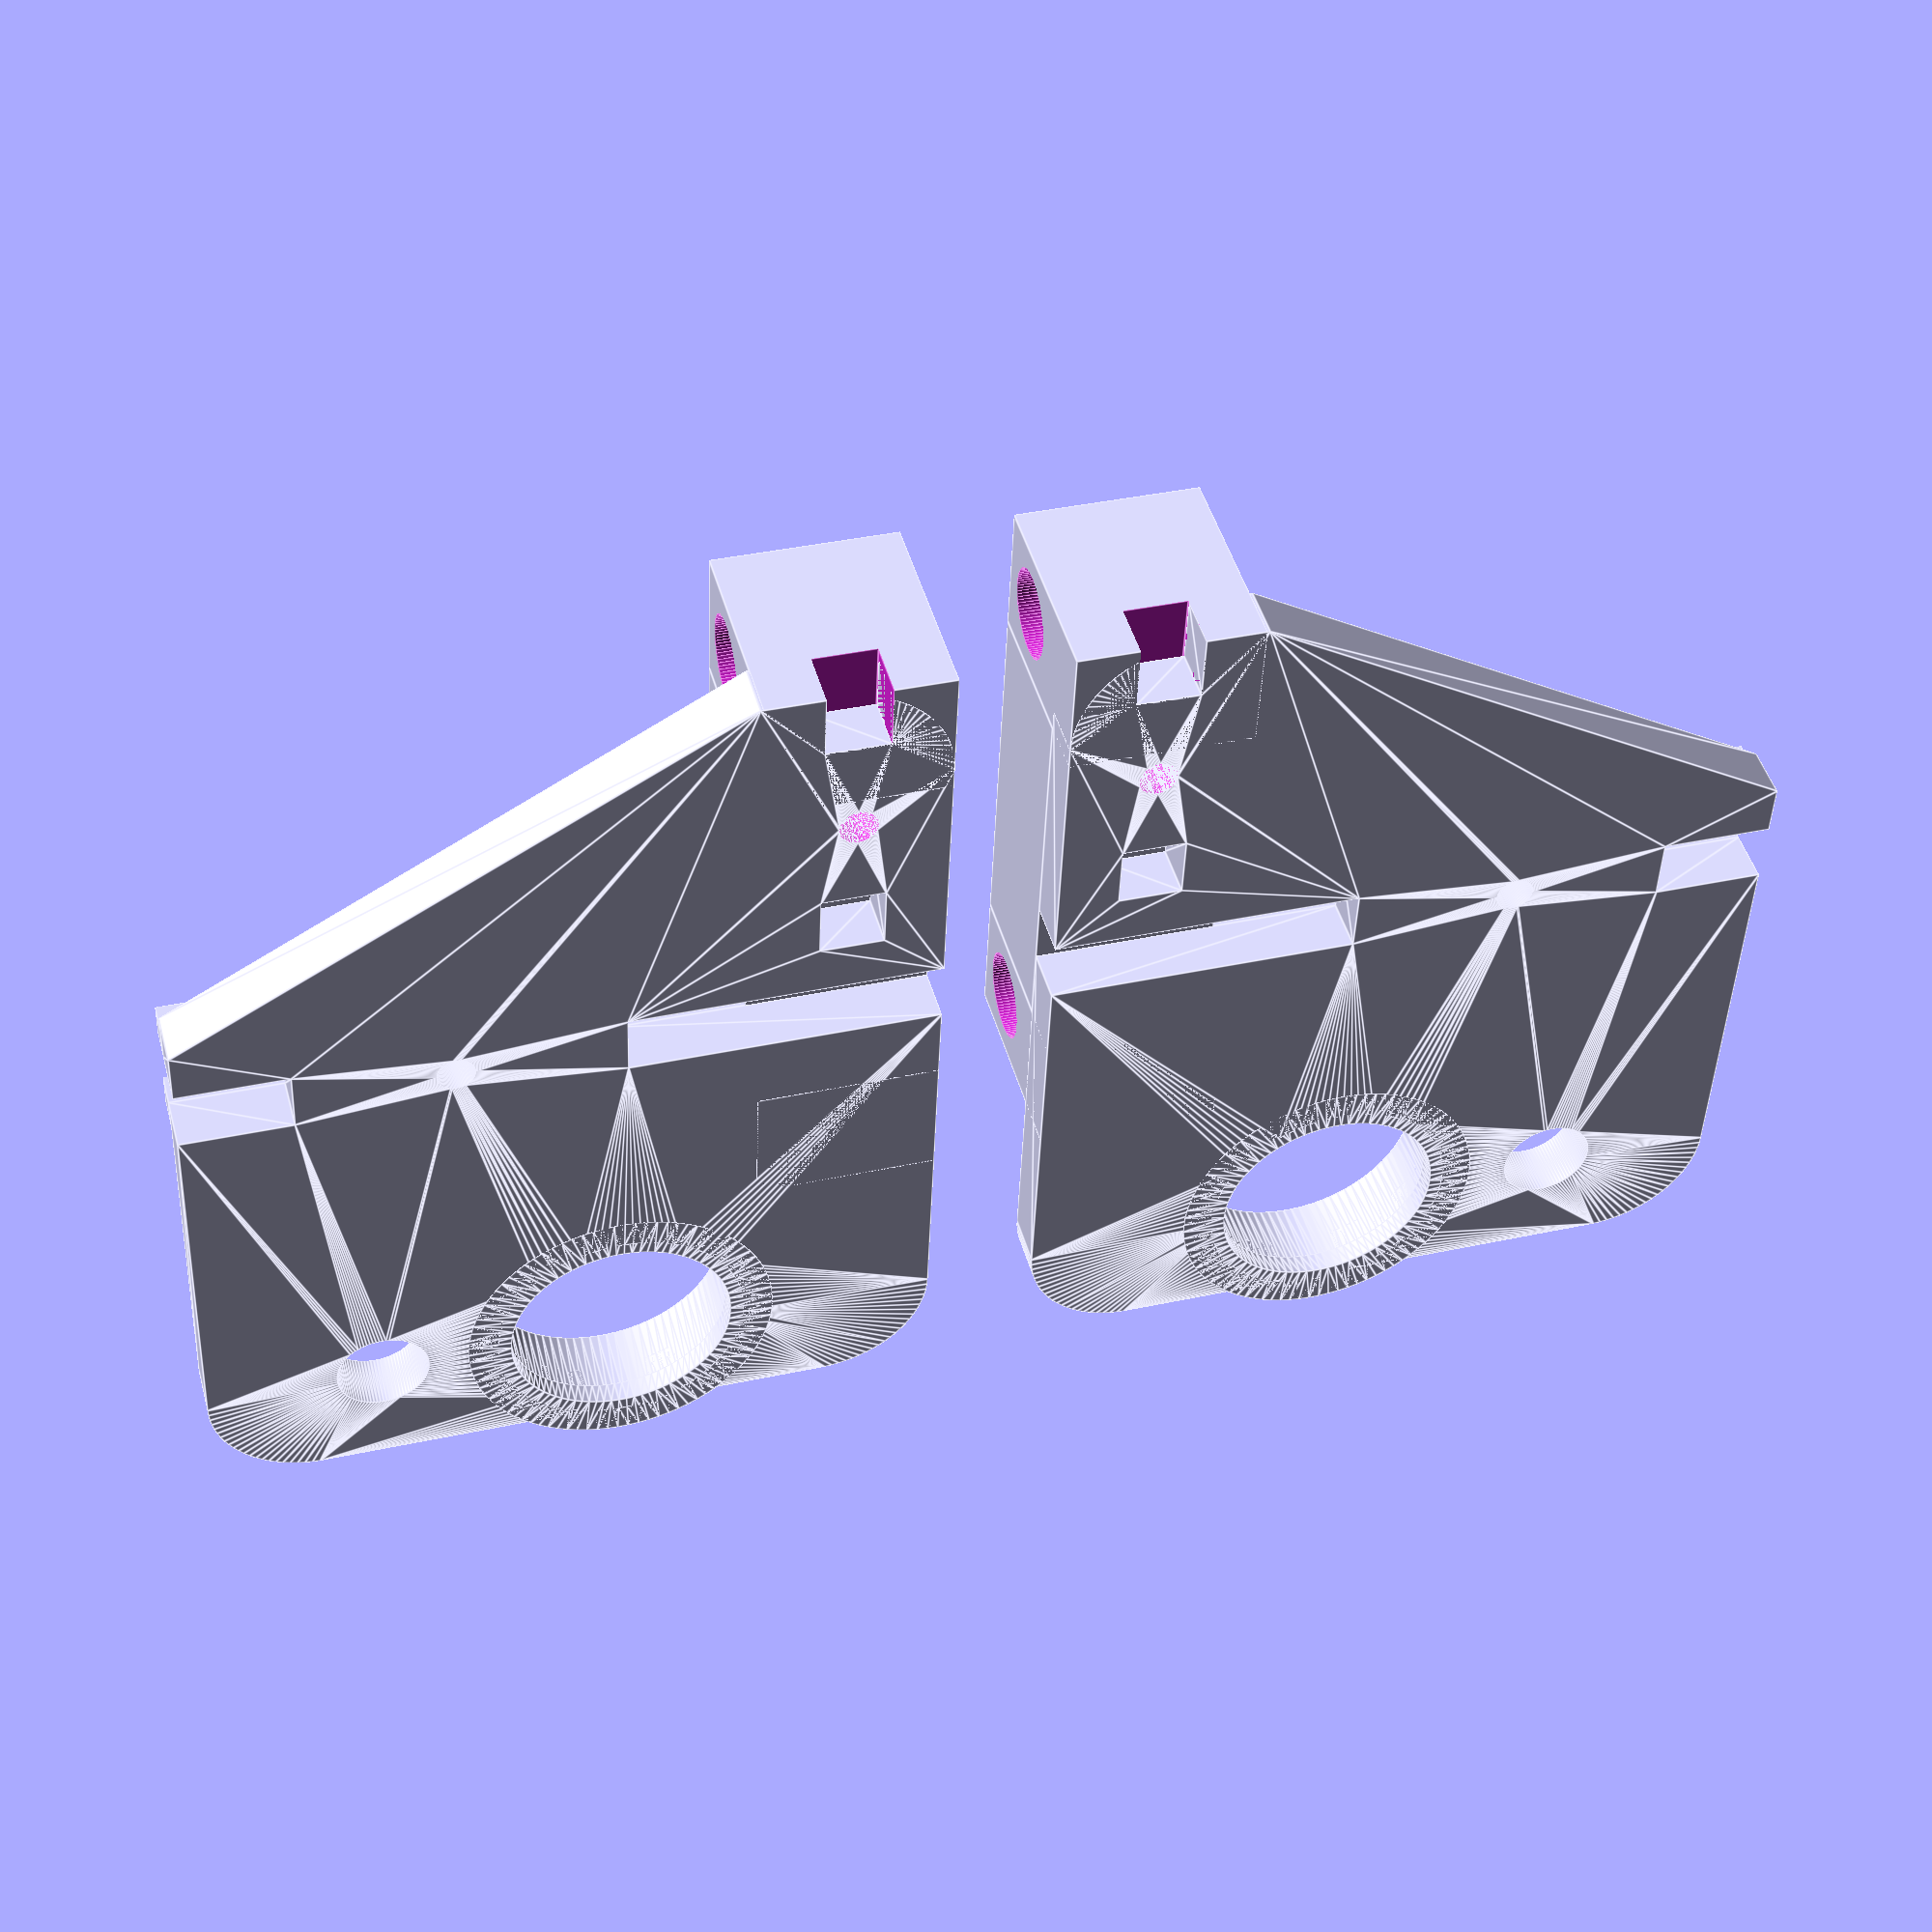
<openscad>
height = 5;
frame = 5.5;
slack = 0.2;
screws = 3;
bearing_diameter = 22.4;
bearing_radius = bearing_diameter/2;
bearing_height = 7; 
bearing_wall = 3;
bearing_brim = 1;
bearing_brim_thickness = 2;
rod_diameter = 8;
rod_radius = rod_diameter/2;
block_x = frame*3;
block_y = 12;
boden = 4;
horizontal_rod_diameter = 8;
horizontal_rod_radius = horizontal_rod_diameter/2;
dach = (block_y-horizontal_rod_diameter)/2;		
block_z = height+boden+horizontal_rod_diameter+dach;
bracket_depth = 85;
x_outer_notch = 10;
x_inner_notch = 28;
corners = 10;
x_rail = 3;


little=0.01;							// improve OpenSCAD preview
$fn=90;


module zbracket()  {

	linear_extrude(height)
		difference()  {
		hull()  {
			for (x=[corners, 67-corners],
			     y=[corners, bracket_depth-corners])  {
			translate([x, y])
			circle(corners);
			}
		}

		translate([29, 11])				// opening for spindle	
		circle(bearing_radius+slack);

		translate([51, 11])				// smooth rod
		circle(rod_radius+slack);

		translate([frame, 79])				// Aussparung Y außen
		square([frame+slack, frame+2]);

		translate([frame, 56])				// Aussparung Y innen
		square([frame+slack, frame+slack]);

		translate([-little/2, 45.5])			// Aussparung X innen
		square([x_inner_notch+little, frame+slack]);

		translate([57-little/2, 45.5])			// Aussparung X außen
		square([x_outer_notch+little, frame+slack]);

		translate([8+slack/2, 70])			// Bohrung Befestungsschraube Y
		circle(screws/2+slack);

		translate([43, 48.25+slack/2])			// Bohrung Befestungsschraube X
		circle(screws/2+slack);

		translate([frame*3+slack, bracket_depth])	// Schräge hinten
		rotate(-30)
	        square([60, 25]);
	}

	linear_extrude(bearing_height+bearing_brim_thickness)
	translate([29, 11])
	difference()  {
		circle(bearing_radius+bearing_wall);		// ring for bearing
		circle(bearing_radius+slack);
	}

	linear_extrude(bearing_brim_thickness)
	translate([29, 11])
	difference()  {
		circle(bearing_radius+bearing_wall);
		circle(bearing_radius-bearing_brim);		// brim for bearing
	}

	module Wellenbock()  {
		difference()  {
			cube([block_x, block_y, block_z]);						// block

			translate([frame, -little/2, -little/2])
			cube([frame+slack, block_y+little, height+slack+little/2]);			// fork

			translate([-little/2, block_y/2, height+boden+horizontal_rod_radius])
			rotate([0, 90, 0])
			cylinder(block_x+little, horizontal_rod_radius, horizontal_rod_radius);		// rod bore
		}
	}			

	translate([15, 45.5-x_rail, height])
	cube([52, x_rail, x_rail]);
	translate([15, 45.5+frame+slack, height])
	cube([52, x_rail, x_rail]);

	enough_space_for_nut = bearing_diameter+bearing_wall-block_y/2+horizontal_rod_radius+3;
	for (y=[bracket_depth-block_y, enough_space_for_nut])
	translate([0, y, 0])
	Wellenbock();

	difference()  {
		translate([0, enough_space_for_nut+block_y, height])
		cube([block_x, bracket_depth-2*block_y-enough_space_for_nut, block_z-height]);

		translate([8+slack/2, 70, 0])					// Bohrung Befestungsschraube X
		cylinder(block_z, screws/2+slack,  screws/2+slack);

		translate([8+slack/2, 70, height])				// Bohrung Befestungsschraube X
		cylinder(block_z-height+little/2, screws/2+1.5,  screws/2+1.5);
	}
}

module left_zbracket()  {
	mirror([1, 0, 0]) 
	zbracket();
}

module right_zbracket()  {
	zbracket();
}



translate([5, 0, 0]) right_zbracket();			// right bracket
translate([-5, 0, 0]) left_zbracket();			// left bracket


</openscad>
<views>
elev=313.7 azim=357.6 roll=164.6 proj=p view=edges
</views>
